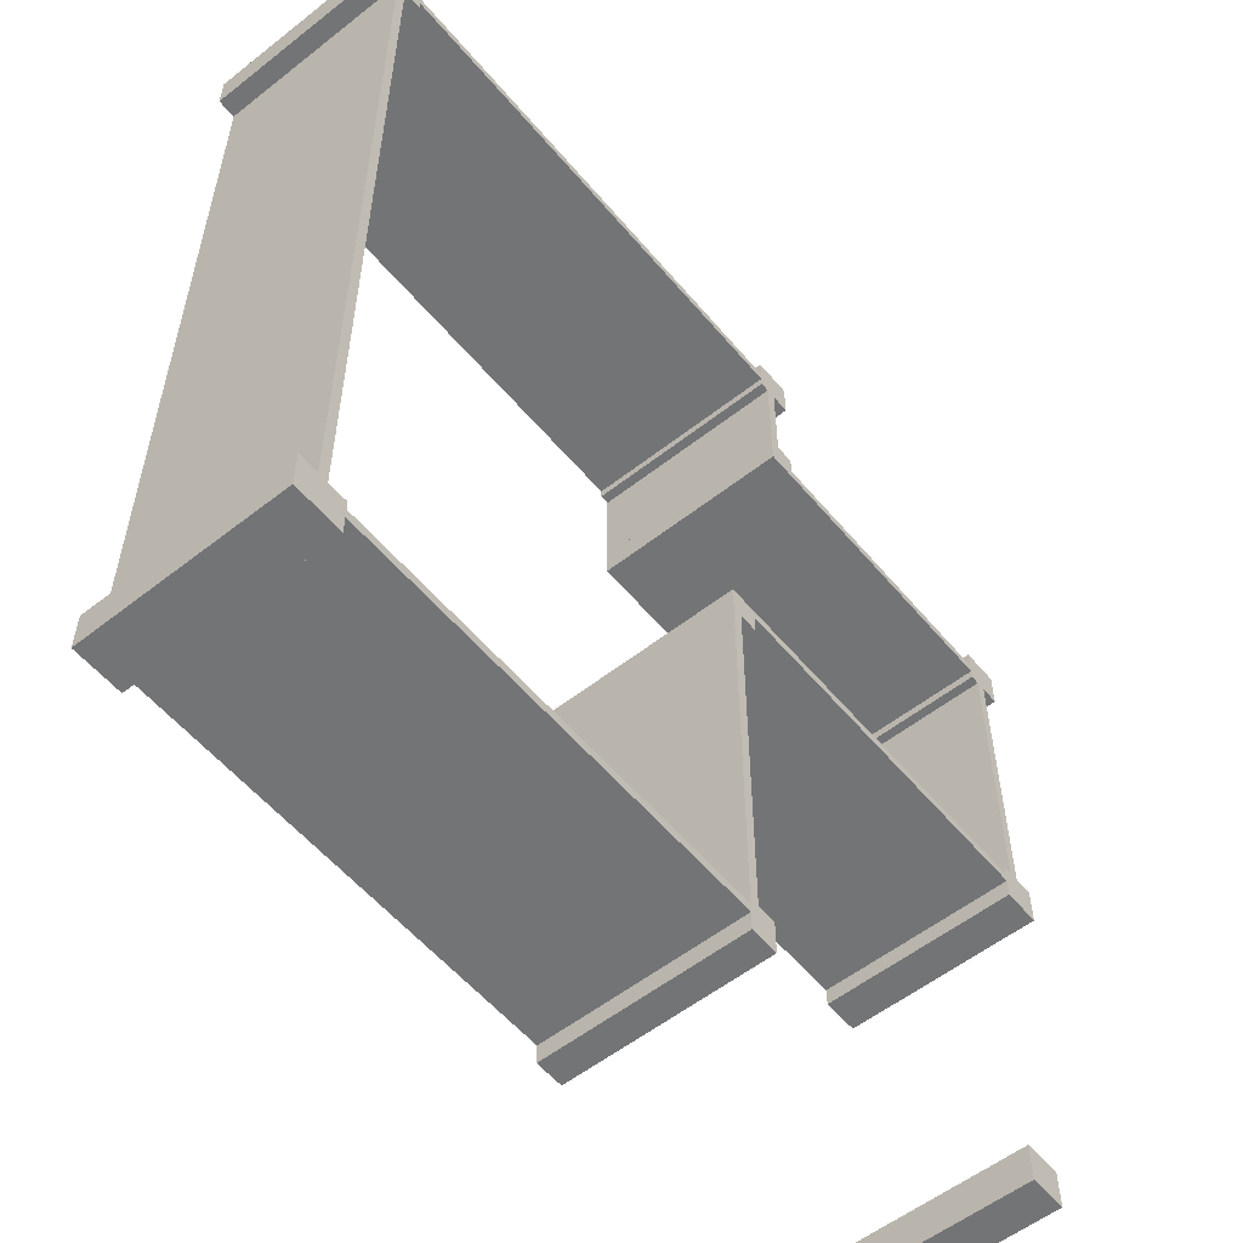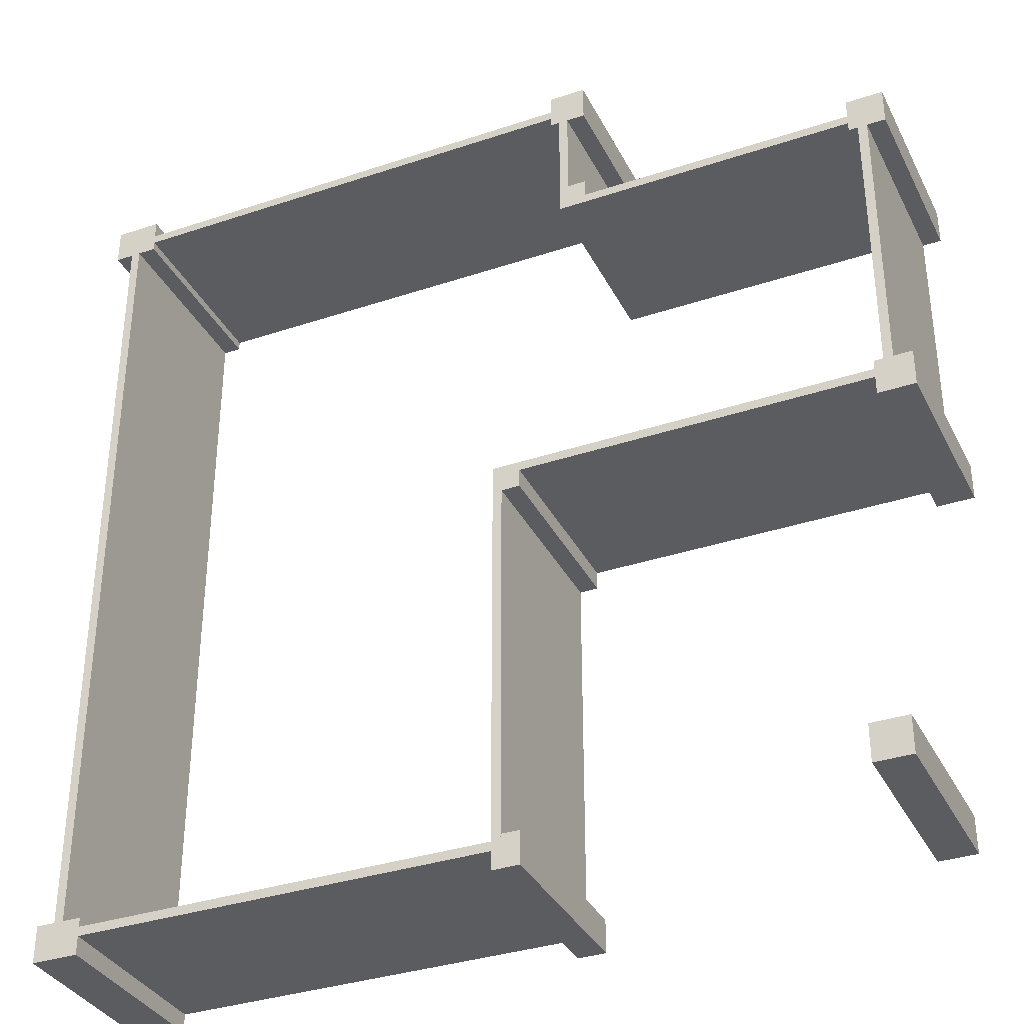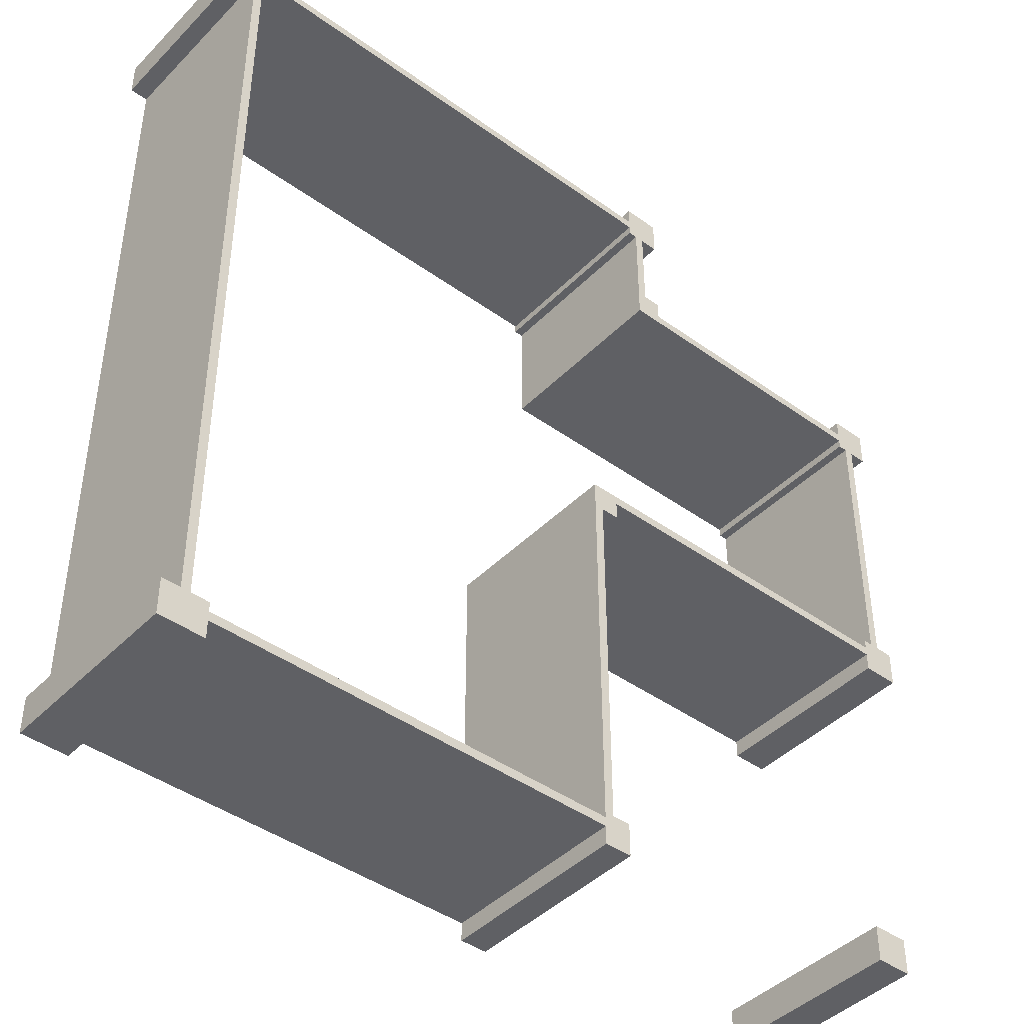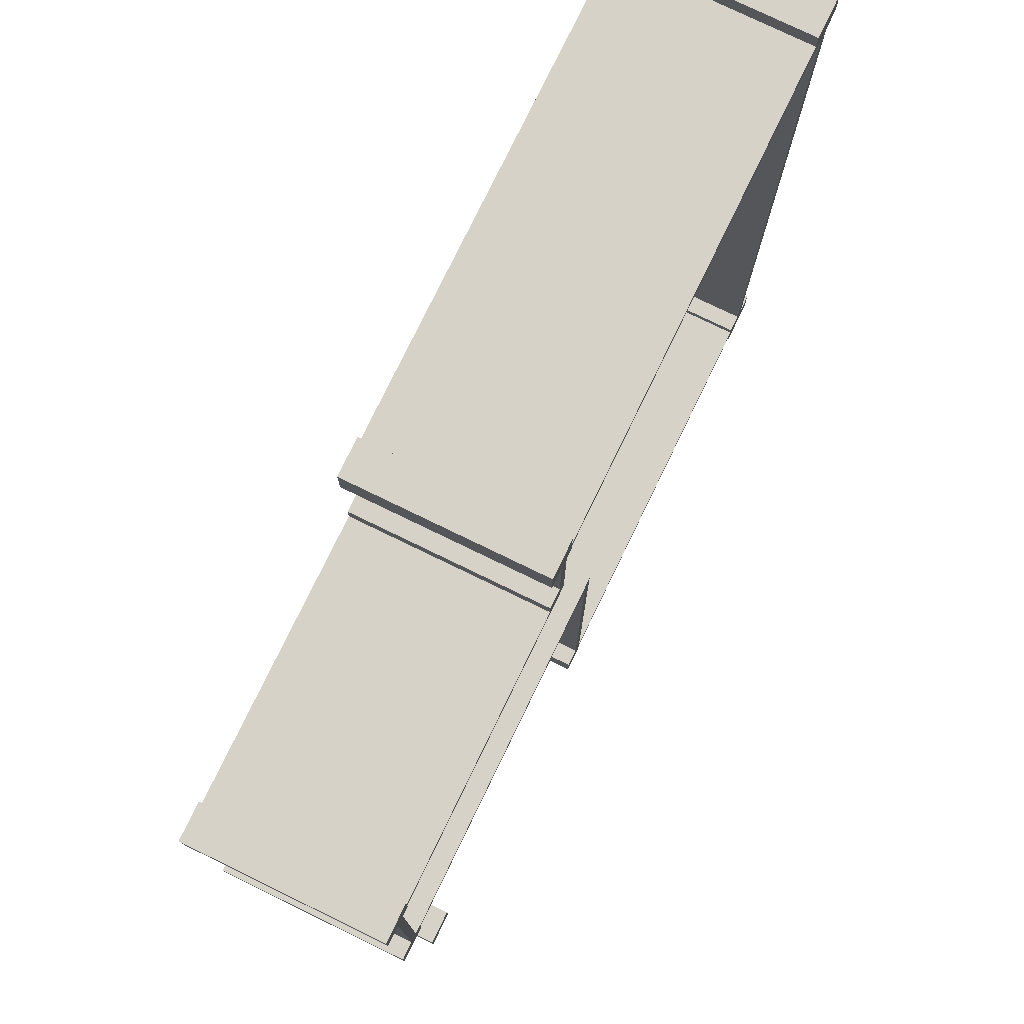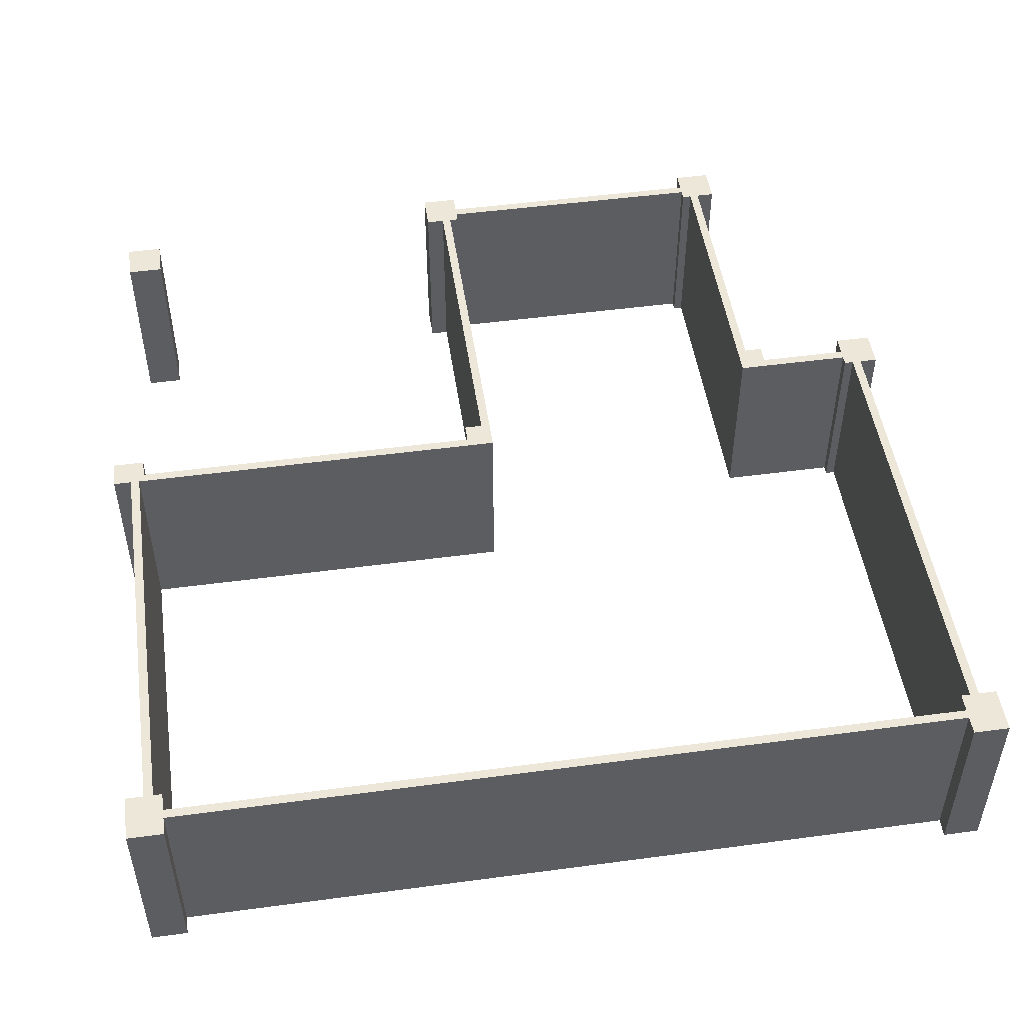
<metadata>
{"format":"obj","ext":"obj","renderer":"f3d","projection":"perspective","resolution":1024,"background":"white","views":[{"elev":-56.1,"azim":-50.6,"up":"+Z"},{"elev":-35.0,"azim":24.0,"up":"+Z"},{"elev":-43.3,"azim":-40.4,"up":"+Z"},{"elev":77.4,"azim":115.9,"up":"+Z"},{"elev":49.6,"azim":-98.4,"up":"+Y"}]}
</metadata>
<code>
v 13.97 0 22.86
v 13.97 5.334 22.86
v 13.97 5.334 22.61
v 13.97 0 22.61
v 14.22 5.334 22.61
v 14.22 0 22.61
v 13.97 0 22.61
v 13.97 5.334 22.61
v 14.99 0 23.62
v 14.99 0 22.61
v 14.99 5.334 22.61
v 14.99 5.334 23.62
v 13.97 0 23.62
v 14.99 0 23.62
v 14.99 5.334 23.62
v 13.97 5.334 23.62
v 13.97 5.334 23.11
v 13.97 0 23.11
v 13.97 0 23.62
v 13.97 5.334 23.62
v 14.48 0 22.61
v 14.48 5.334 22.61
v 14.99 5.334 22.61
v 14.99 0 22.61
v 13.97 0 23.11
v 13.97 5.334 23.11
v 0.762 5.334 23.11
v 0.762 0 23.11
v 13.97 5.334 22.86
v 13.97 0 22.86
v 0.762 0 22.86
v 0.762 5.334 22.86
v 0.762 5.334 22.86
v 0.762 0 22.86
v 0.762 0 22.61
v 0.762 5.334 22.61
v 0.762 0 23.11
v 0.762 5.334 23.11
v 0.762 5.334 23.62
v 0.762 0 23.62
v 0 5.334 22.61
v 0 0 22.61
v -0.508 0 22.61
v -0.508 5.334 22.61
v 0.254 0 22.61
v 0.254 5.334 22.61
v 0.762 5.334 22.61
v 0.762 0 22.61
v -0.508 0 22.61
v -0.508 0 23.62
v -0.508 5.334 23.62
v -0.508 5.334 22.61
v -0.508 0 23.62
v 0.762 0 23.62
v 0.762 5.334 23.62
v -0.508 5.334 23.62
v 14.22 0 22.61
v 14.22 5.334 22.61
v 14.22 5.334 19.3
v 14.22 0 19.3
v 13.97 0 23.11
v 0.762 0 23.11
v 0.762 0 23.62
v -0.508 0 23.62
v -0.508 0 22.61
v 0 0 22.61
v 0 0 -0.254
v 12.45 0 -0.254
v 12.45 0 10.67
v 23.11 0 10.67
v 23.11 0 19.56
v 14.48 0 19.56
v 14.48 0 22.61
v 14.99 0 22.61
v 14.99 0 23.62
v 13.97 0 23.62
v 13.97 0 22.86
v 13.97 0 22.61
v 14.22 0 22.61
v 14.22 0 19.3
v 22.86 0 19.3
v 22.86 0 10.92
v 12.19 0 10.92
v 12.19 0 0
v 0.254 0 0
v 0.254 0 22.61
v 0.762 0 22.61
v 0.762 0 22.86
v 13.97 5.334 22.86
v 0.762 5.334 22.86
v 0.762 5.334 22.61
v 0.254 5.334 22.61
v 0.254 5.334 0
v 12.19 5.334 0
v 12.19 5.334 10.92
v 22.86 5.334 10.92
v 22.86 5.334 19.3
v 14.22 5.334 19.3
v 14.22 5.334 22.61
v 13.97 5.334 22.61
v 13.97 5.334 23.11
v 13.97 5.334 23.62
v 14.99 5.334 23.62
v 14.99 5.334 22.61
v 14.48 5.334 22.61
v 14.48 5.334 19.56
v 23.11 5.334 19.56
v 23.11 5.334 10.67
v 12.45 5.334 10.67
v 12.45 5.334 -0.254
v 0 5.334 -0.254
v 0 5.334 22.61
v -0.508 5.334 22.61
v -0.508 5.334 23.62
v 0.762 5.334 23.62
v 0.762 5.334 23.11
v 0.254 5.334 0
v 0.254 0 0
v 12.19 0 0
v 12.19 5.334 0
v 12.19 5.334 0
v 12.19 0 0
v 12.19 0 10.92
v 12.19 5.334 10.92
v 12.45 0 -0.254
v 0 0 -0.254
v 0 5.334 -0.254
v 12.45 5.334 -0.254
v 22.86 0 19.3
v 14.22 0 19.3
v 14.22 5.334 19.3
v 22.86 5.334 19.3
v 22.86 0 10.92
v 22.86 0 19.3
v 22.86 5.334 19.3
v 22.86 5.334 10.92
v 12.19 0 10.92
v 22.86 0 10.92
v 22.86 5.334 10.92
v 12.19 5.334 10.92
v 12.45 0 10.67
v 12.45 0 -0.254
v 12.45 5.334 -0.254
v 12.45 5.334 10.67
v 23.11 0 10.67
v 12.45 0 10.67
v 12.45 5.334 10.67
v 23.11 5.334 10.67
v 23.11 0 19.56
v 23.11 0 10.67
v 23.11 5.334 10.67
v 23.11 5.334 19.56
v 14.48 0 19.56
v 23.11 0 19.56
v 23.11 5.334 19.56
v 14.48 5.334 19.56
v 14.48 5.334 22.61
v 14.48 0 22.61
v 14.48 0 19.56
v 14.48 5.334 19.56
v 0.254 5.334 22.61
v 0.254 0 22.61
v 0.254 0 0
v 0.254 5.334 0
v 0 0 22.61
v 0 5.334 22.61
v 0 5.334 -0.254
v 0 0 -0.254
v 22.61 0 11.18
v 23.62 0 11.18
v 23.62 5.334 11.18
v 22.61 5.334 11.18
v 22.61 0 10.16
v 22.61 0 11.18
v 22.61 5.334 11.18
v 22.61 5.334 10.16
v 23.62 0 10.16
v 22.61 0 10.16
v 22.61 5.334 10.16
v 23.62 5.334 10.16
v 23.62 0 11.18
v 23.62 0 10.16
v 23.62 5.334 10.16
v 23.62 5.334 11.18
v 23.62 5.334 11.18
v 23.62 5.334 10.16
v 22.61 5.334 10.16
v 22.61 5.334 11.18
v 23.62 0 10.16
v 23.62 0 11.18
v 22.61 0 11.18
v 22.61 0 10.16
v 22.61 0 20.07
v 23.62 0 20.07
v 23.62 5.334 20.07
v 22.61 5.334 20.07
v 22.61 0 19.05
v 22.61 0 20.07
v 22.61 5.334 20.07
v 22.61 5.334 19.05
v 23.62 0 19.05
v 22.61 0 19.05
v 22.61 5.334 19.05
v 23.62 5.334 19.05
v 23.62 0 20.07
v 23.62 0 19.05
v 23.62 5.334 19.05
v 23.62 5.334 20.07
v 23.62 5.334 20.07
v 23.62 5.334 19.05
v 22.61 5.334 19.05
v 22.61 5.334 20.07
v 23.62 0 19.05
v 23.62 0 20.07
v 22.61 0 20.07
v 22.61 0 19.05
v 14.99 0 20.07
v 14.99 0 19.3
v 14.99 5.334 19.3
v 14.99 5.334 20.07
v 14.22 0 20.07
v 14.99 0 20.07
v 14.99 5.334 20.07
v 14.22 5.334 20.07
v 14.22 0 19.3
v 14.22 0 20.07
v 14.22 5.334 20.07
v 14.22 5.334 19.3
v 14.99 0 19.3
v 14.22 0 19.3
v 14.22 5.334 19.3
v 14.99 5.334 19.3
v 14.99 5.334 19.3
v 14.22 5.334 19.3
v 14.22 5.334 20.07
v 14.99 5.334 20.07
v 14.22 0 19.3
v 14.99 0 19.3
v 14.99 0 20.07
v 14.22 0 20.07
v 0.762 0 -0.762
v -0.508 0 -0.762
v -0.508 5.334 -0.762
v 0.762 5.334 -0.762
v 0.762 0 0.254
v 0.762 0 -0.762
v 0.762 5.334 -0.762
v 0.762 5.334 0.254
v -0.508 0 0.254
v 0.762 0 0.254
v 0.762 5.334 0.254
v -0.508 5.334 0.254
v -0.508 0 -0.762
v -0.508 0 0.254
v -0.508 5.334 0.254
v -0.508 5.334 -0.762
v -0.508 5.334 -0.762
v -0.508 5.334 0.254
v 0.762 5.334 0.254
v 0.762 5.334 -0.762
v -0.508 0 0.254
v -0.508 0 -0.762
v 0.762 0 -0.762
v 0.762 0 0.254
v 12.19 0 -0.762
v 12.19 0 0.1496
v 12.19 5.334 0.1496
v 12.19 5.334 -0.762
v 12.95 0 -0.762
v 12.19 0 -0.762
v 12.19 5.334 -0.762
v 12.95 5.334 -0.762
v 12.95 0 0.1496
v 12.95 0 -0.762
v 12.95 5.334 -0.762
v 12.95 5.334 0.1496
v 12.19 0 0.1496
v 12.95 0 0.1496
v 12.95 5.334 0.1496
v 12.19 5.334 0.1496
v 12.19 5.334 0.1496
v 12.95 5.334 0.1496
v 12.95 5.334 -0.762
v 12.19 5.334 -0.762
v 12.95 0 0.1496
v 12.19 0 0.1496
v 12.19 0 -0.762
v 12.95 0 -0.762
v 12.45 0 10.67
v 12.95 0 10.67
v 12.95 5.334 10.67
v 12.45 5.334 10.67
v 12.45 0 10.16
v 12.45 0 10.67
v 12.45 5.334 10.67
v 12.45 5.334 10.16
v 12.95 0 10.16
v 12.45 0 10.16
v 12.45 5.334 10.16
v 12.95 5.334 10.16
v 12.95 0 10.67
v 12.95 0 10.16
v 12.95 5.334 10.16
v 12.95 5.334 10.67
v 12.95 5.334 10.67
v 12.95 5.334 10.16
v 12.45 5.334 10.16
v 12.45 5.334 10.67
v 12.95 0 10.16
v 12.95 0 10.67
v 12.45 0 10.67
v 12.45 0 10.16
v 21.59 0 1.016
v 22.61 0 1.016
v 22.61 5.334 1.016
v 21.59 5.334 1.016
v 21.59 0 0
v 21.59 0 1.016
v 21.59 5.334 1.016
v 21.59 5.334 0
v 22.61 0 0
v 21.59 0 0
v 21.59 5.334 0
v 22.61 5.334 0
v 22.61 0 1.016
v 22.61 0 0
v 22.61 5.334 0
v 22.61 5.334 1.016
v 22.61 5.334 1.016
v 22.61 5.334 0
v 21.59 5.334 0
v 21.59 5.334 1.016
v 22.61 0 0
v 22.61 0 1.016
v 21.59 0 1.016
v 21.59 0 0
g b39ac668-e307-11ea-95f6-54bf646e7e1f
f 2 3 1
f 1 3 4
g b39d373a-e307-11ea-b073-54bf646e7e1f
f 6 7 5
f 5 7 8
g b39f80fe-e307-11ea-be54-54bf646e7e1f
f 9 10 12
f 12 10 11
g b3a1f1f0-e307-11ea-b1fe-54bf646e7e1f
f 13 14 16
f 16 14 15
g b3a5c250-e307-11ea-85d5-54bf646e7e1f
f 18 19 17
f 17 19 20
g b3a8a84c-e307-11ea-892a-54bf646e7e1f
f 22 23 21
f 21 23 24
g b173e5e2-e307-11ea-85ba-54bf646e7e1f
f 26 27 25
f 25 27 28
g b16a97ca-e307-11ea-ae16-54bf646e7e1f
f 30 31 29
f 29 31 32
g b3ac039e-e307-11ea-9a47-54bf646e7e1f
f 34 35 33
f 33 35 36
g b3af37ae-e307-11ea-a1a8-54bf646e7e1f
f 38 39 37
f 37 39 40
g b3b26bdc-e307-11ea-a37a-54bf646e7e1f
f 41 42 44
f 44 42 43
g b3b5ee18-e307-11ea-b700-54bf646e7e1f
f 46 47 45
f 45 47 48
g b3bc2f36-e307-11ea-b454-54bf646e7e1f
f 49 50 52
f 52 50 51
g b3c27078-e307-11ea-ba94-54bf646e7e1f
f 53 54 56
f 56 54 55
g b16b8208-e307-11ea-98a4-54bf646e7e1f
f 58 59 57
f 57 59 60
g b0891dca-e307-11ea-81ce-54bf646e7e1f
f 62 88 61
f 61 88 77
f 61 77 79
f 79 77 78
f 63 64 62
f 62 64 66
f 62 66 86
f 86 66 85
f 85 66 67
f 85 67 84
f 84 67 68
f 84 68 69
f 64 65 66
f 70 82 69
f 69 82 83
f 69 83 84
f 70 71 82
f 82 71 81
f 81 71 72
f 81 72 80
f 80 72 79
f 79 72 73
f 79 73 61
f 61 73 75
f 61 75 76
f 73 74 75
f 87 88 86
f 86 88 62
g b08a2f2e-e307-11ea-afbe-54bf646e7e1f
f 90 116 89
f 89 116 101
f 89 101 99
f 99 101 105
f 99 105 106
f 91 92 90
f 90 92 116
f 116 92 112
f 112 92 93
f 112 93 111
f 111 93 94
f 111 94 110
f 110 94 109
f 109 94 95
f 109 95 96
f 109 96 108
f 108 96 97
f 108 97 107
f 107 97 106
f 106 97 98
f 106 98 99
f 99 100 89
f 102 103 101
f 101 103 105
f 103 104 105
f 113 114 112
f 112 114 116
f 114 115 116
g b1bf1bac-e307-11ea-b4ce-54bf646e7e1f
f 117 118 120
f 120 118 119
g b16e67f0-e307-11ea-98df-54bf646e7e1f
f 122 123 121
f 121 123 124
g b1bd470c-e307-11ea-b2b8-54bf646e7e1f
f 125 126 128
f 128 126 127
g b16c454a-e307-11ea-903b-54bf646e7e1f
f 129 130 132
f 132 130 131
g b16d0892-e307-11ea-bb63-54bf646e7e1f
f 133 134 136
f 136 134 135
g b16da4c8-e307-11ea-b22f-54bf646e7e1f
f 137 138 140
f 140 138 139
g b16fee82-e307-11ea-9612-54bf646e7e1f
f 141 142 144
f 144 142 143
g b170b1c6-e307-11ea-b347-54bf646e7e1f
f 145 146 148
f 148 146 147
g b1717508-e307-11ea-8bd9-54bf646e7e1f
f 149 150 152
f 152 150 151
g b1725f58-e307-11ea-95a0-54bf646e7e1f
f 153 154 156
f 156 154 155
g b17322ac-e307-11ea-b78f-54bf646e7e1f
f 158 159 157
f 157 159 160
g b08aa45c-e307-11ea-8f20-54bf646e7e1f
f 162 163 161
f 161 163 164
g b08b1982-e307-11ea-9918-54bf646e7e1f
f 166 167 165
f 165 167 168
g b2500976-e307-11ea-b155-54bf646e7e1f
f 169 170 172
f 172 170 171
g b2518ffa-e307-11ea-93f9-54bf646e7e1f
f 173 174 176
f 176 174 175
g b252ef74-e307-11ea-873b-54bf646e7e1f
f 177 178 180
f 180 178 179
g b25475fa-e307-11ea-930a-54bf646e7e1f
f 181 182 184
f 184 182 183
g b255fc8a-e307-11ea-ac1f-54bf646e7e1f
f 185 186 188
f 188 186 187
g b2578318-e307-11ea-933c-54bf646e7e1f
f 190 191 189
f 189 191 192
g b2590998-e307-11ea-9ab2-54bf646e7e1f
f 193 194 196
f 196 194 195
g b25ab734-e307-11ea-b5bd-54bf646e7e1f
f 197 198 200
f 200 198 199
g b25c64a8-e307-11ea-82ca-54bf646e7e1f
f 201 202 204
f 204 202 203
g b25e1258-e307-11ea-afa5-54bf646e7e1f
f 205 206 208
f 208 206 207
g b2605bde-e307-11ea-bbf2-54bf646e7e1f
f 209 210 212
f 212 210 211
g b2631ac6-e307-11ea-a4ce-54bf646e7e1f
f 214 215 213
f 213 215 216
g b2b97374-e307-11ea-8a5e-54bf646e7e1f
f 217 218 220
f 220 218 219
g b2bb481a-e307-11ea-8b1f-54bf646e7e1f
f 221 222 224
f 224 222 223
g b2bcf5b6-e307-11ea-85a1-54bf646e7e1f
f 225 226 228
f 228 226 227
g b2bea34c-e307-11ea-98e0-54bf646e7e1f
f 229 230 232
f 232 230 231
g b2c16240-e307-11ea-805e-54bf646e7e1f
f 234 235 233
f 233 235 236
g b2c30fdc-e307-11ea-9ce7-54bf646e7e1f
f 237 238 240
f 240 238 239
g b4649af6-e307-11ea-b730-54bf646e7e1f
f 241 242 244
f 244 242 243
g b4684448-e307-11ea-8109-54bf646e7e1f
f 245 246 248
f 248 246 247
g b46bed8c-e307-11ea-9648-54bf646e7e1f
f 249 250 252
f 252 250 251
g b46f96f4-e307-11ea-9cfd-54bf646e7e1f
f 253 254 256
f 256 254 255
g b47785b4-e307-11ea-abc1-54bf646e7e1f
f 257 258 260
f 260 258 259
g b47b7d5e-e307-11ea-a328-54bf646e7e1f
f 262 263 261
f 261 263 264
g b525e4b4-e307-11ea-8d5d-54bf646e7e1f
f 265 266 268
f 268 266 267
g b529b4f8-e307-11ea-8747-54bf646e7e1f
f 269 270 272
f 272 270 271
g b52d854c-e307-11ea-99b5-54bf646e7e1f
f 273 274 276
f 276 274 275
g b53155c6-e307-11ea-b067-54bf646e7e1f
f 277 278 280
f 280 278 279
g b5354d1e-e307-11ea-9c93-54bf646e7e1f
f 282 283 281
f 281 283 284
g b539e0cc-e307-11ea-ac47-54bf646e7e1f
f 285 286 288
f 288 286 287
g b542b9c6-e307-11ea-9591-54bf646e7e1f
f 289 290 292
f 292 290 291
g b547c298-e307-11ea-b0b5-54bf646e7e1f
f 293 294 296
f 296 294 295
g b54b92e4-e307-11ea-82c8-54bf646e7e1f
f 297 298 300
f 300 298 299
g b54fd88a-e307-11ea-a56c-54bf646e7e1f
f 301 302 304
f 304 302 303
g b554451c-e307-11ea-a163-54bf646e7e1f
f 305 306 308
f 308 306 307
g b55926d2-e307-11ea-9dd0-54bf646e7e1f
f 310 311 309
f 309 311 312
g b62b865c-e307-11ea-928b-54bf646e7e1f
f 313 314 316
f 316 314 315
g b6304110-e307-11ea-ab40-54bf646e7e1f
f 317 318 320
f 320 318 319
g b634fbae-e307-11ea-b77a-54bf646e7e1f
f 321 322 324
f 324 322 323
g b6398f5c-e307-11ea-866b-54bf646e7e1f
f 325 326 328
f 328 326 327
g b63dd4cc-e307-11ea-8808-54bf646e7e1f
f 329 330 332
f 332 330 331
g b6424162-e307-11ea-b167-54bf646e7e1f
f 334 335 333
f 333 335 336

</code>
